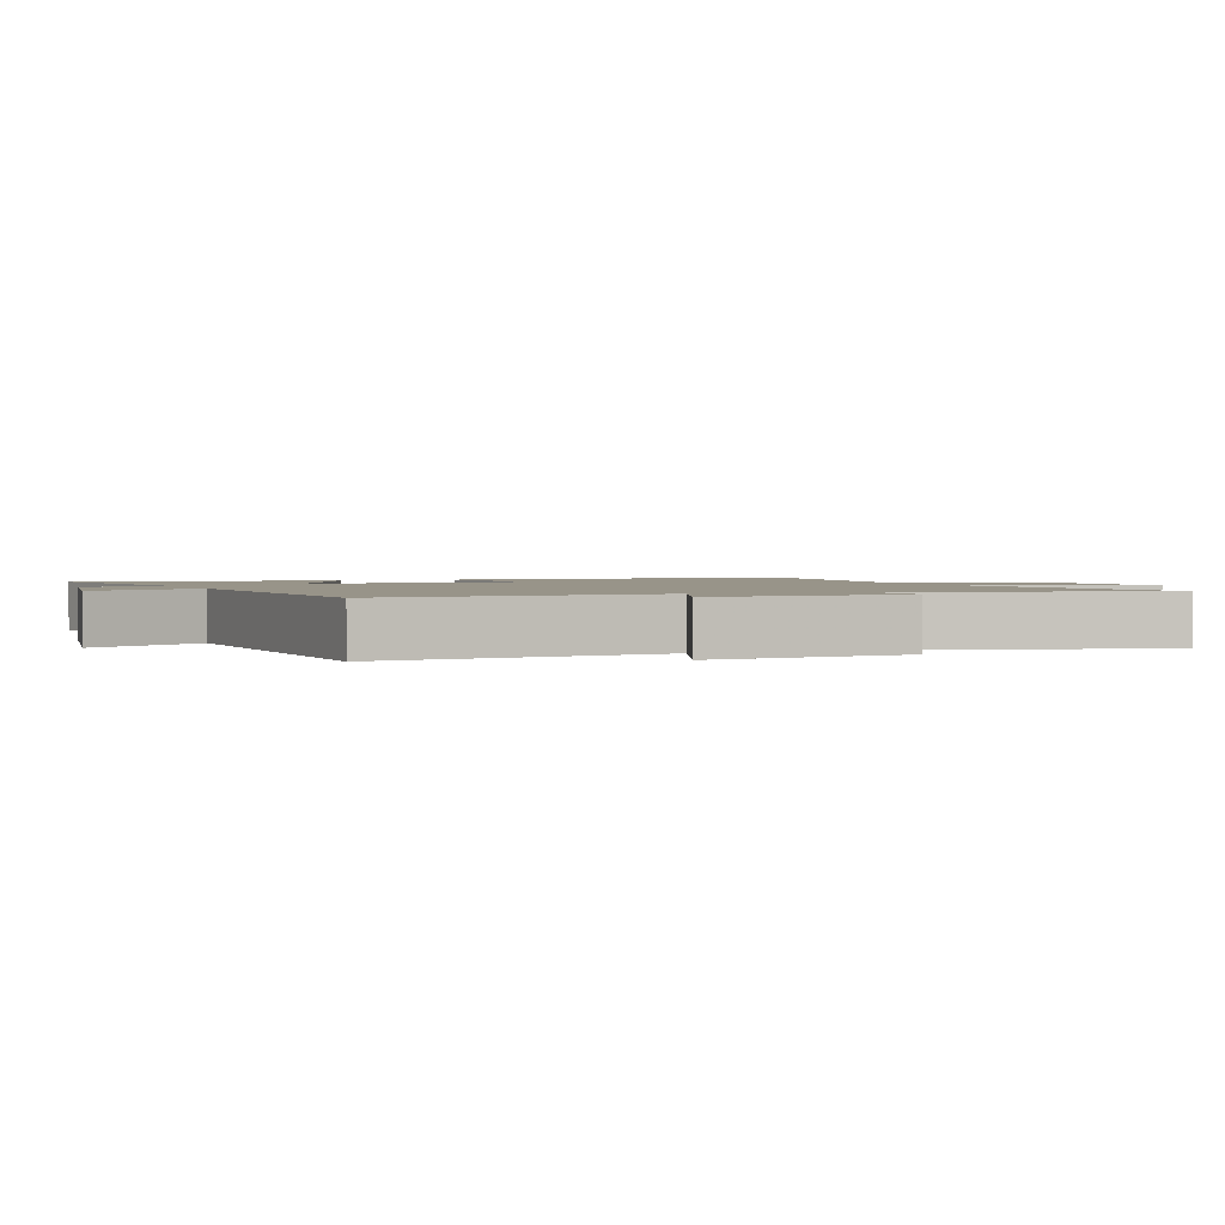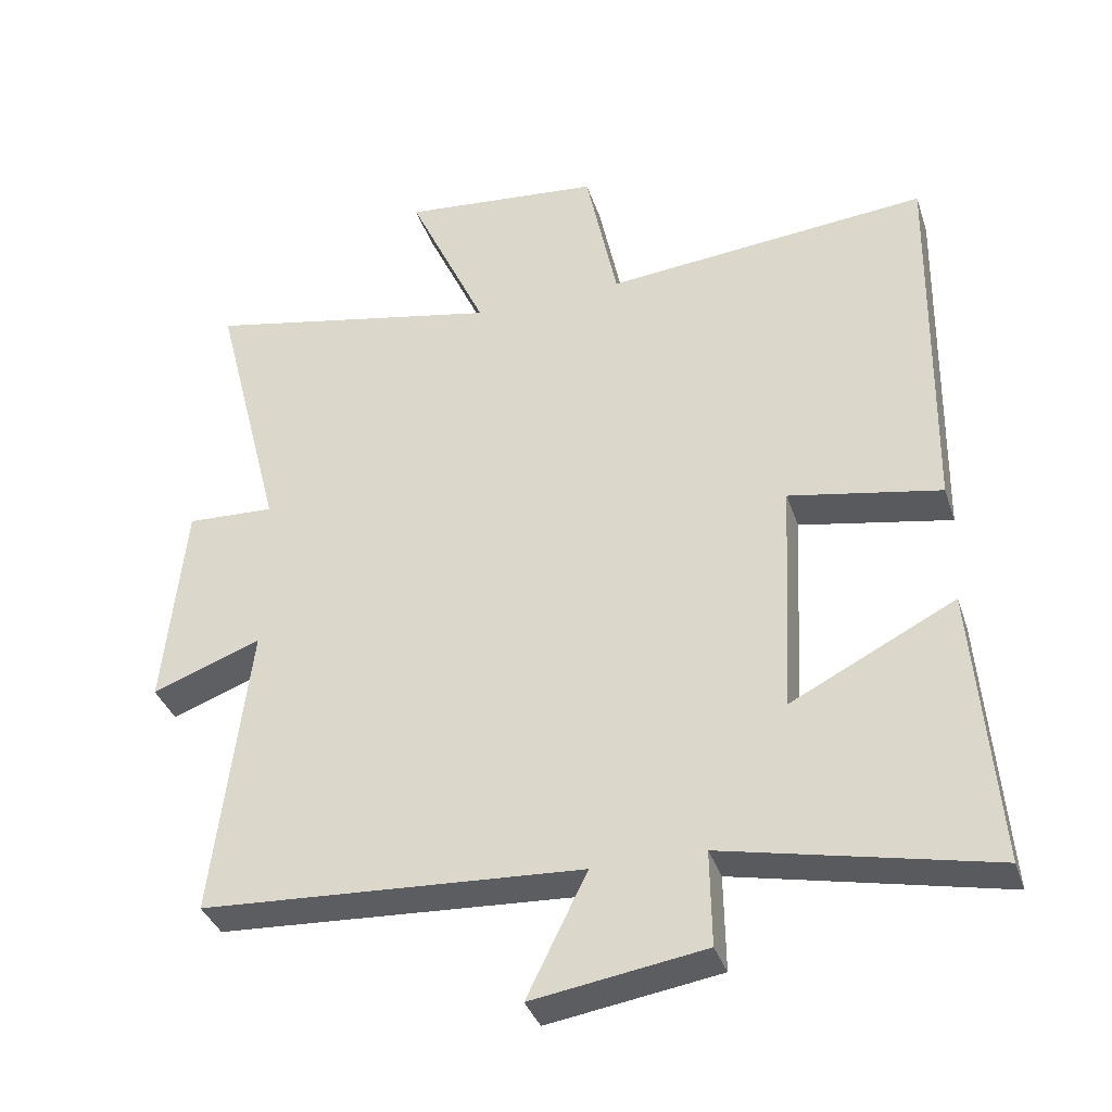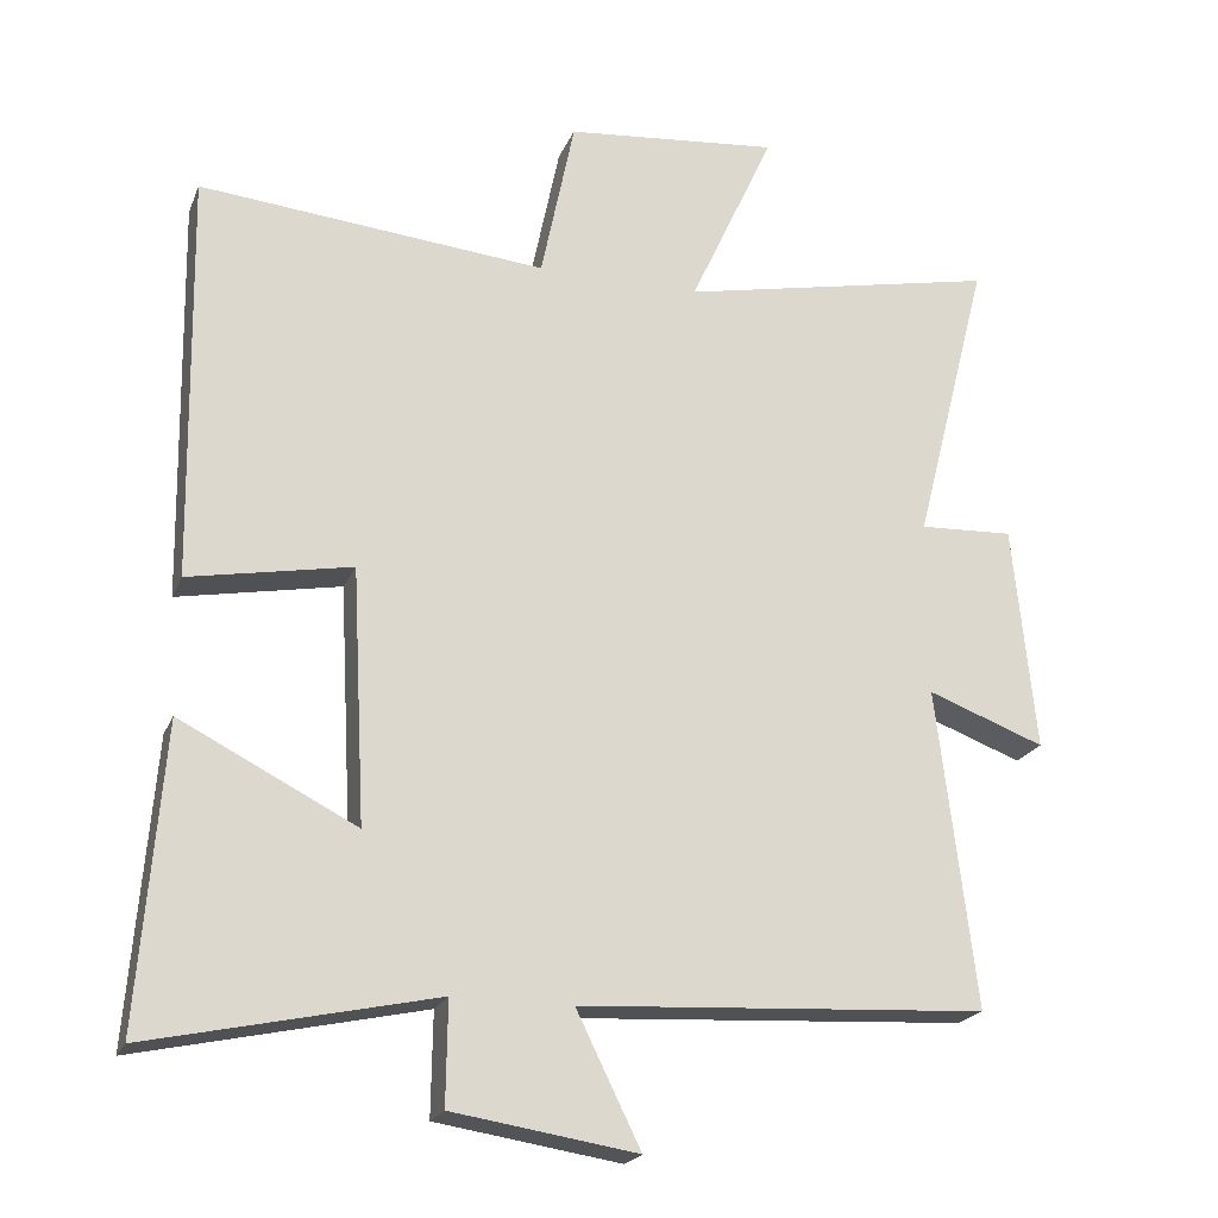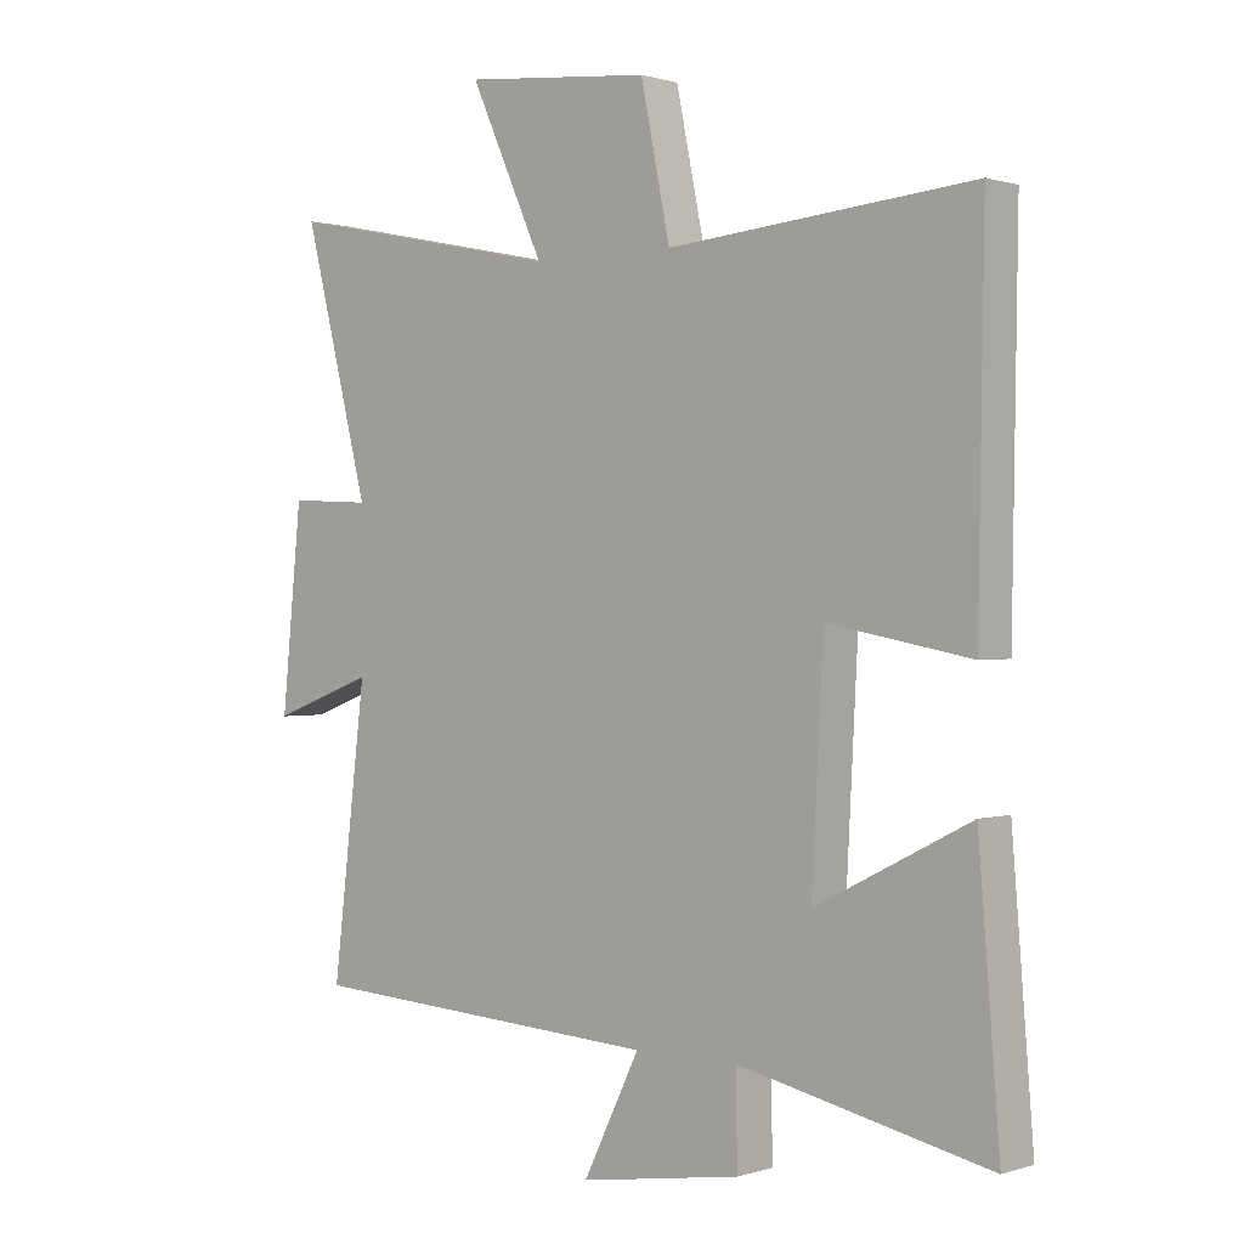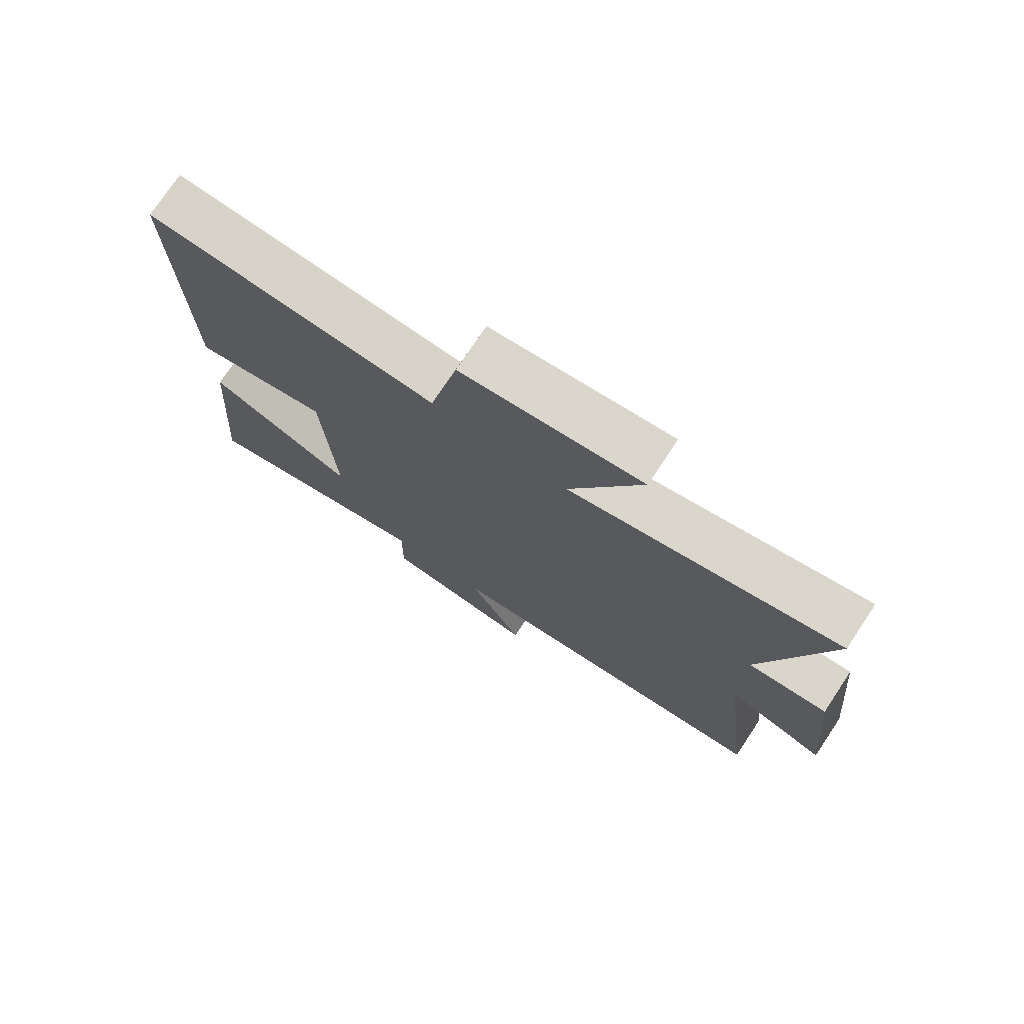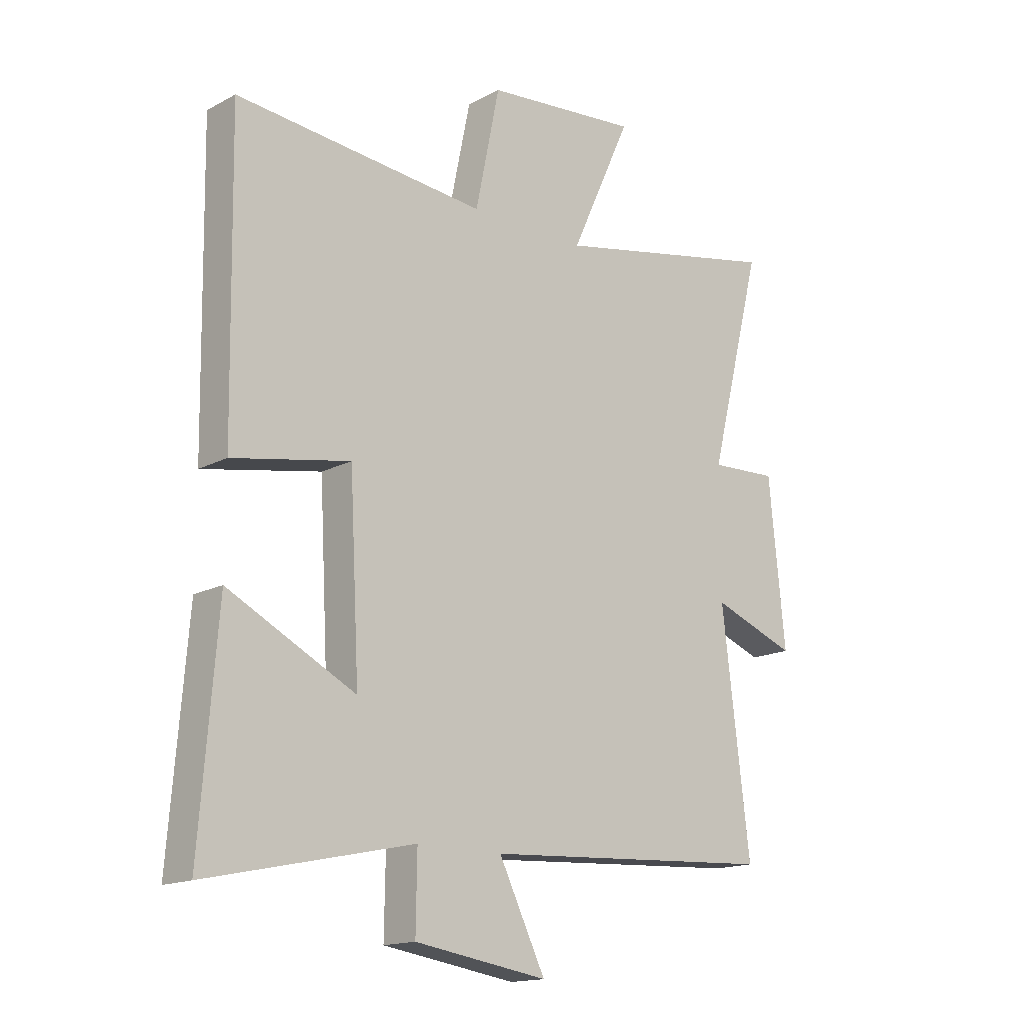
<metadata>
{"format":"obj","ext":"obj","renderer":"f3d","projection":"perspective","resolution":1024,"background":"white","views":[{"elev":1.7,"azim":-111.3,"up":"+Y"},{"elev":-36.5,"azim":17.5,"up":"+Z"},{"elev":-21.3,"azim":161.9,"up":"+Z"},{"elev":0.6,"azim":40.7,"up":"+Z"},{"elev":75.2,"azim":-146.4,"up":"+Z"},{"elev":-16.0,"azim":137.5,"up":"+Z"}]}
</metadata>
<code>
v 0.509 0.07 0.542
v 0.5 0.07 -0.003
v 0.283 0.07 0.038
v 0.265 0.07 -0.302
v 0.5 0.07 -0.183
v 0.532 0.07 -0.583
v 0.151 0.07 -0.5
v 0.153 0.07 -0.637
v -0.093 0.07 -0.675
v -0.007 0.07 -0.5
v -0.551 0.07 -0.468
v -0.5 0.07 -0.042
v -0.656 0.07 -0.1
v -0.626 0.07 0.202
v -0.5 0.07 0.196
v -0.6 0.07 0.588
v -0.173 0.07 0.5
v -0.286 0.07 0.747
v 0 0.07 0.719
v 0.045 0.07 0.5
v 0.509 0 0.542
v 0.5 0 -0.003
v 0.283 0 0.038
v 0.265 0 -0.302
v 0.5 0 -0.183
v 0.532 0 -0.583
v 0.151 0 -0.5
v 0.153 0 -0.637
v -0.093 0 -0.675
v -0.007 0 -0.5
v -0.551 0 -0.468
v -0.5 0 -0.042
v -0.656 0 -0.1
v -0.626 0 0.202
v -0.5 0 0.196
v -0.6 0 0.588
v -0.173 0 0.5
v -0.286 0 0.747
v 0 0 0.719
v 0.045 0 0.5
f 17 18 19 20
f 15 16 17
f 15 17 20
f 12 13 14 15
f 12 15 20 1
f 10 11 12 1
f 7 8 9 10
f 4 5 6 7
f 3 4 7 10
f 1 2 3
f 1 3 10
f 40 39 38 37
f 37 36 35
f 40 37 35
f 35 34 33 32
f 21 40 35 32
f 21 32 31 30
f 30 29 28 27
f 27 26 25 24
f 30 27 24 23
f 23 22 21
f 30 23 21
f 1 21 22 2
f 2 22 23 3
f 3 23 24 4
f 4 24 25 5
f 5 25 26 6
f 6 26 27 7
f 7 27 28 8
f 8 28 29 9
f 9 29 30 10
f 10 30 31 11
f 11 31 32 12
f 12 32 33 13
f 13 33 34 14
f 14 34 35 15
f 15 35 36 16
f 16 36 37 17
f 17 37 38 18
f 18 38 39 19
f 19 39 40 20
f 20 40 21 1

</code>
